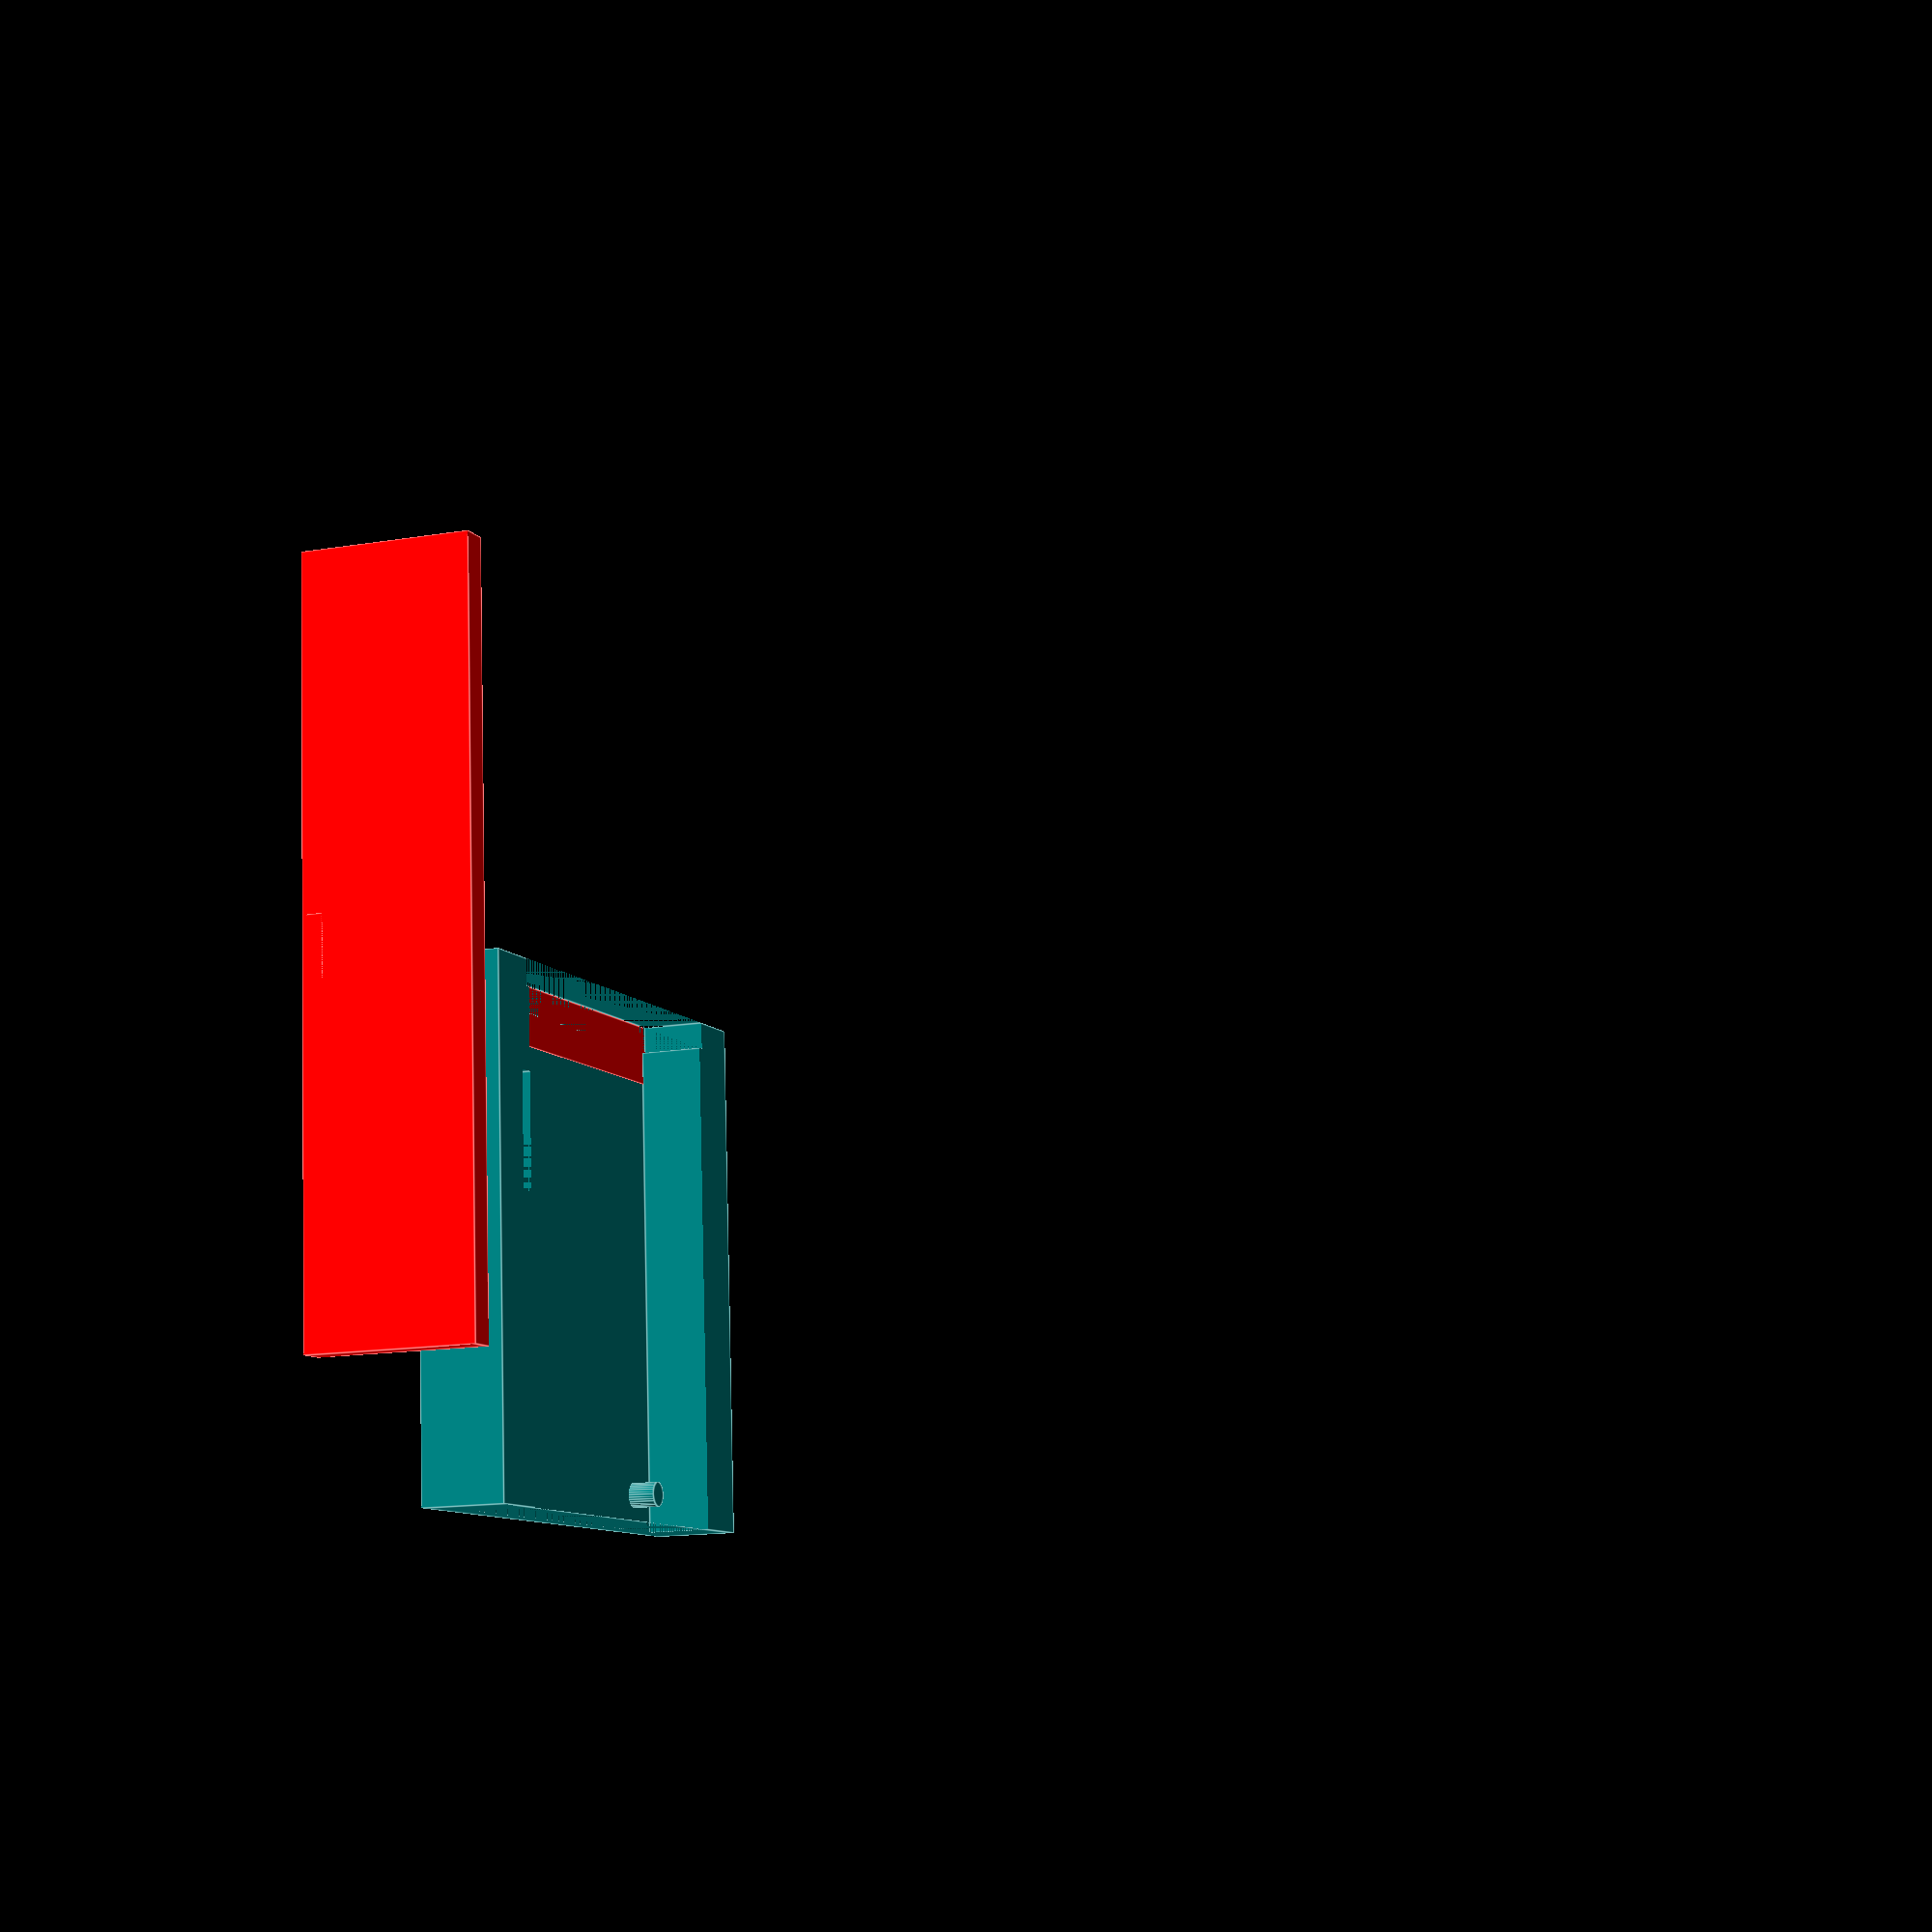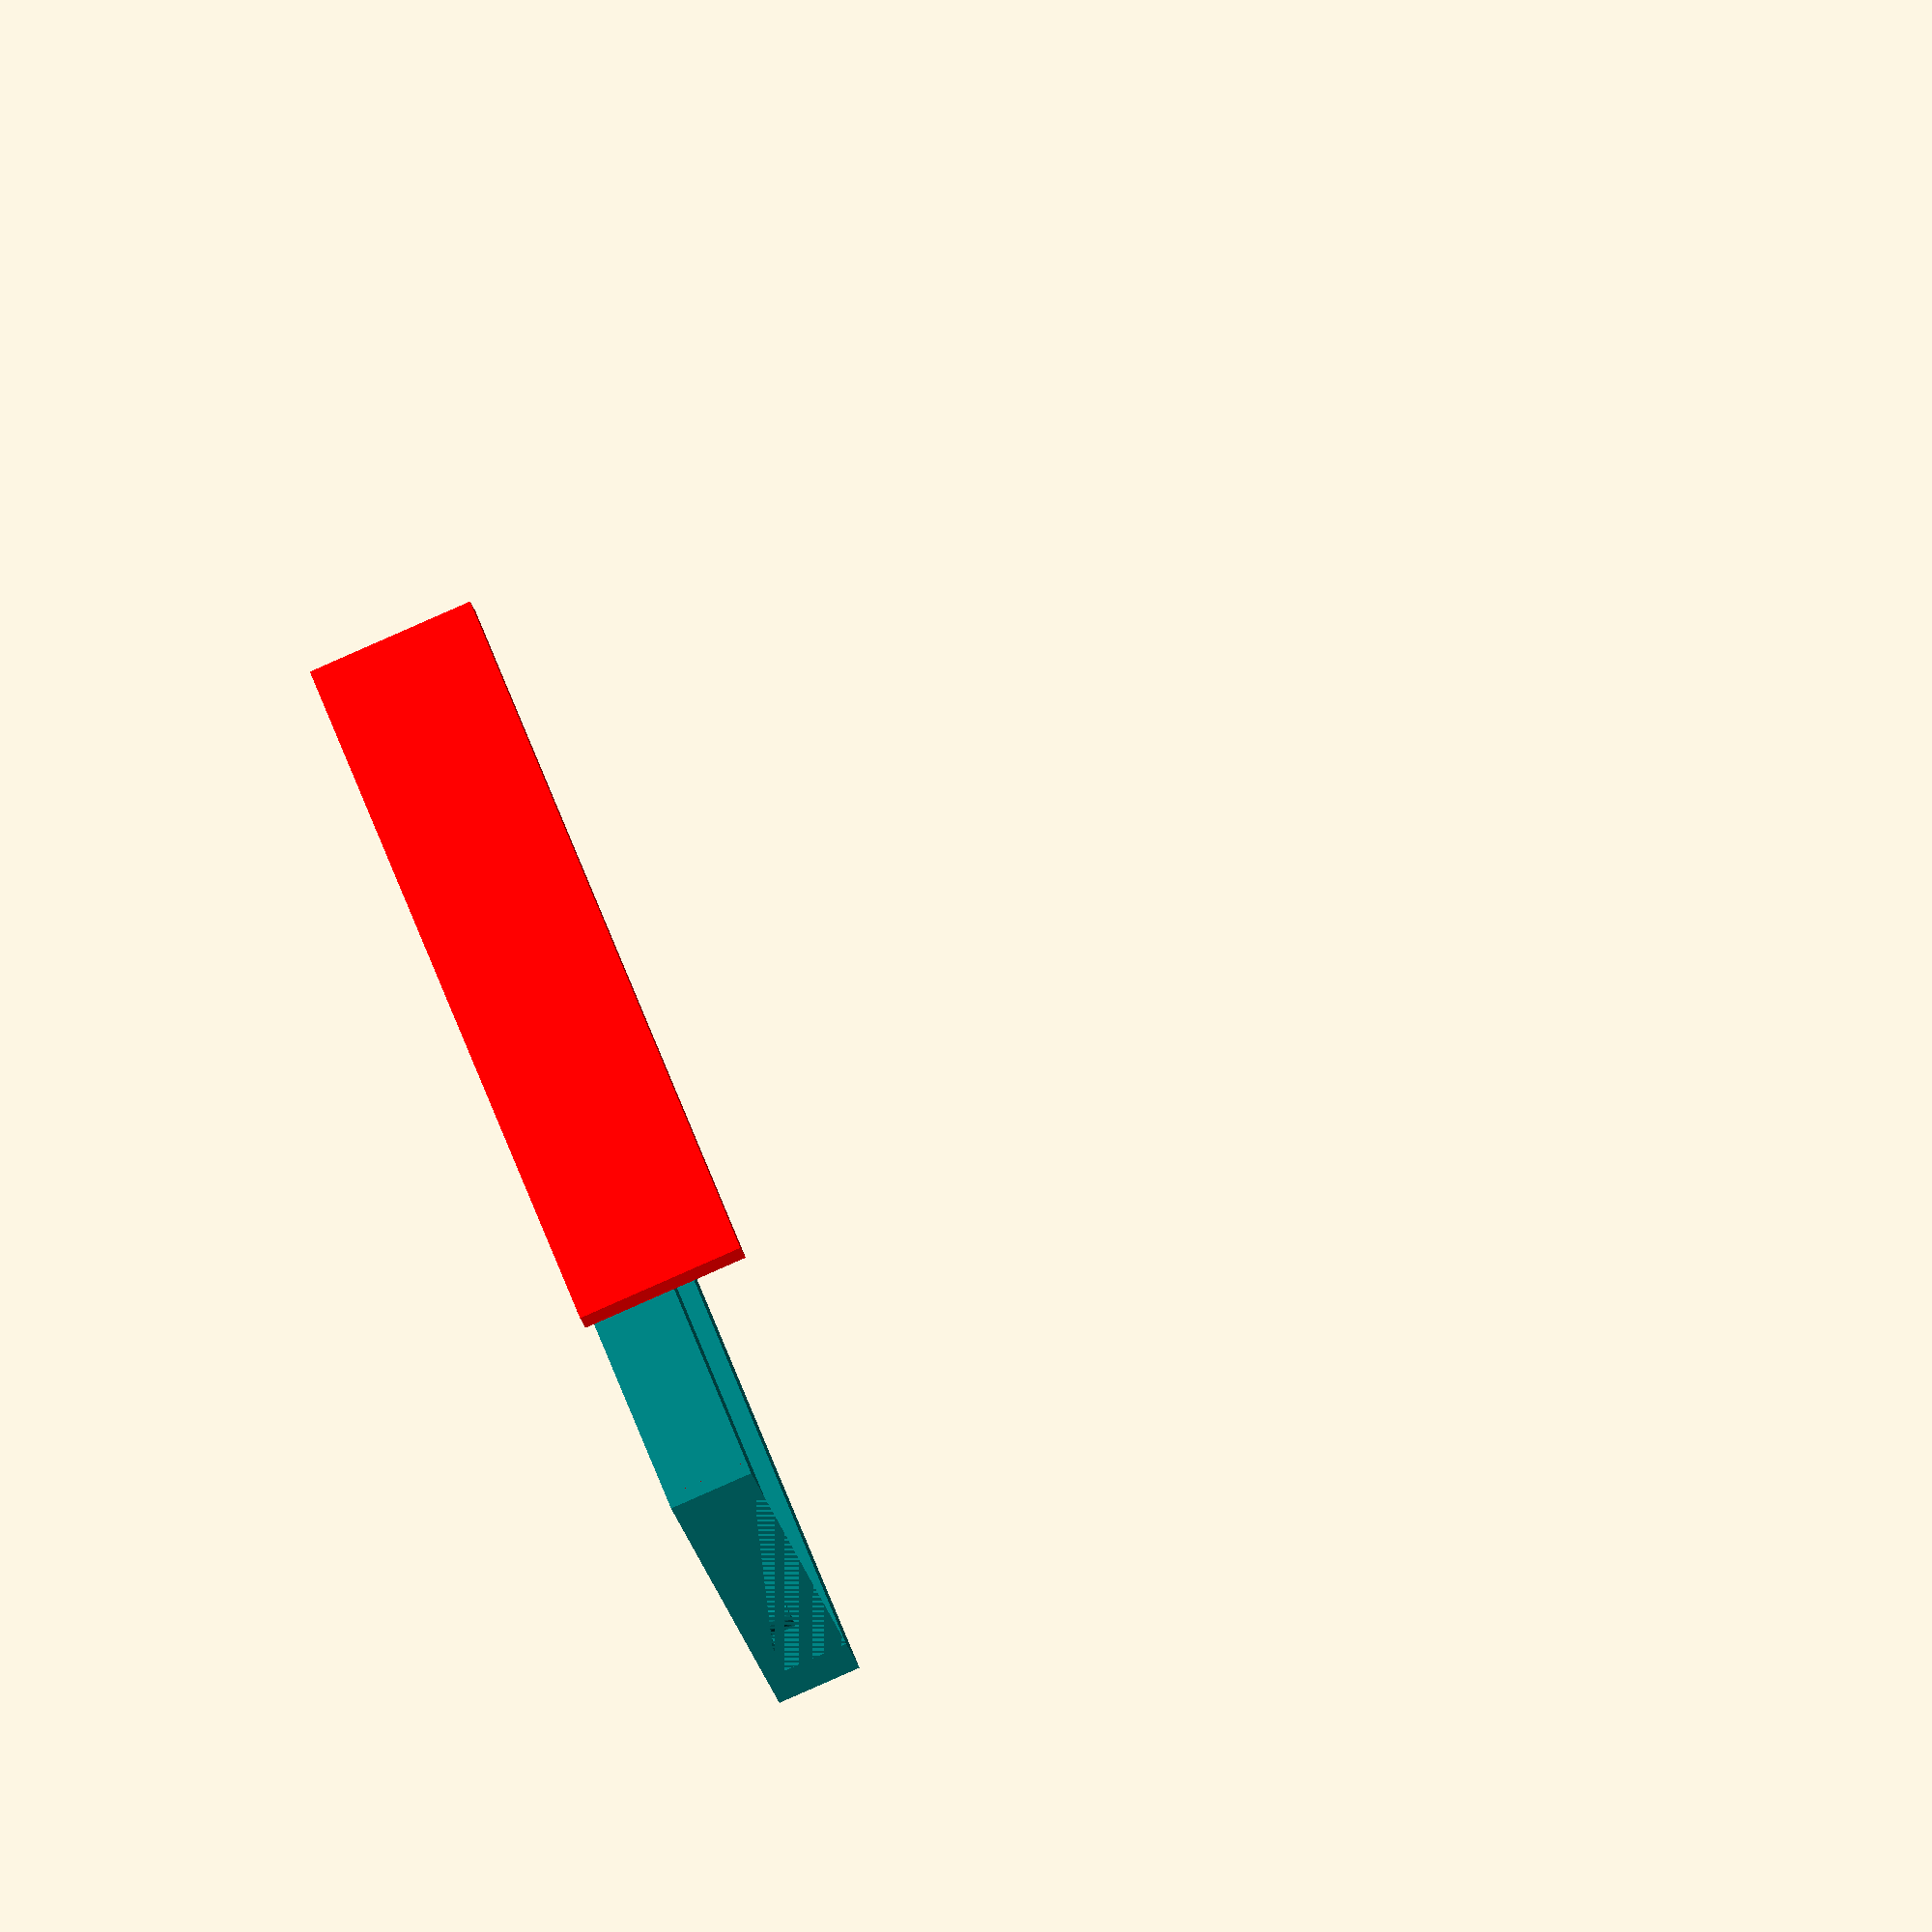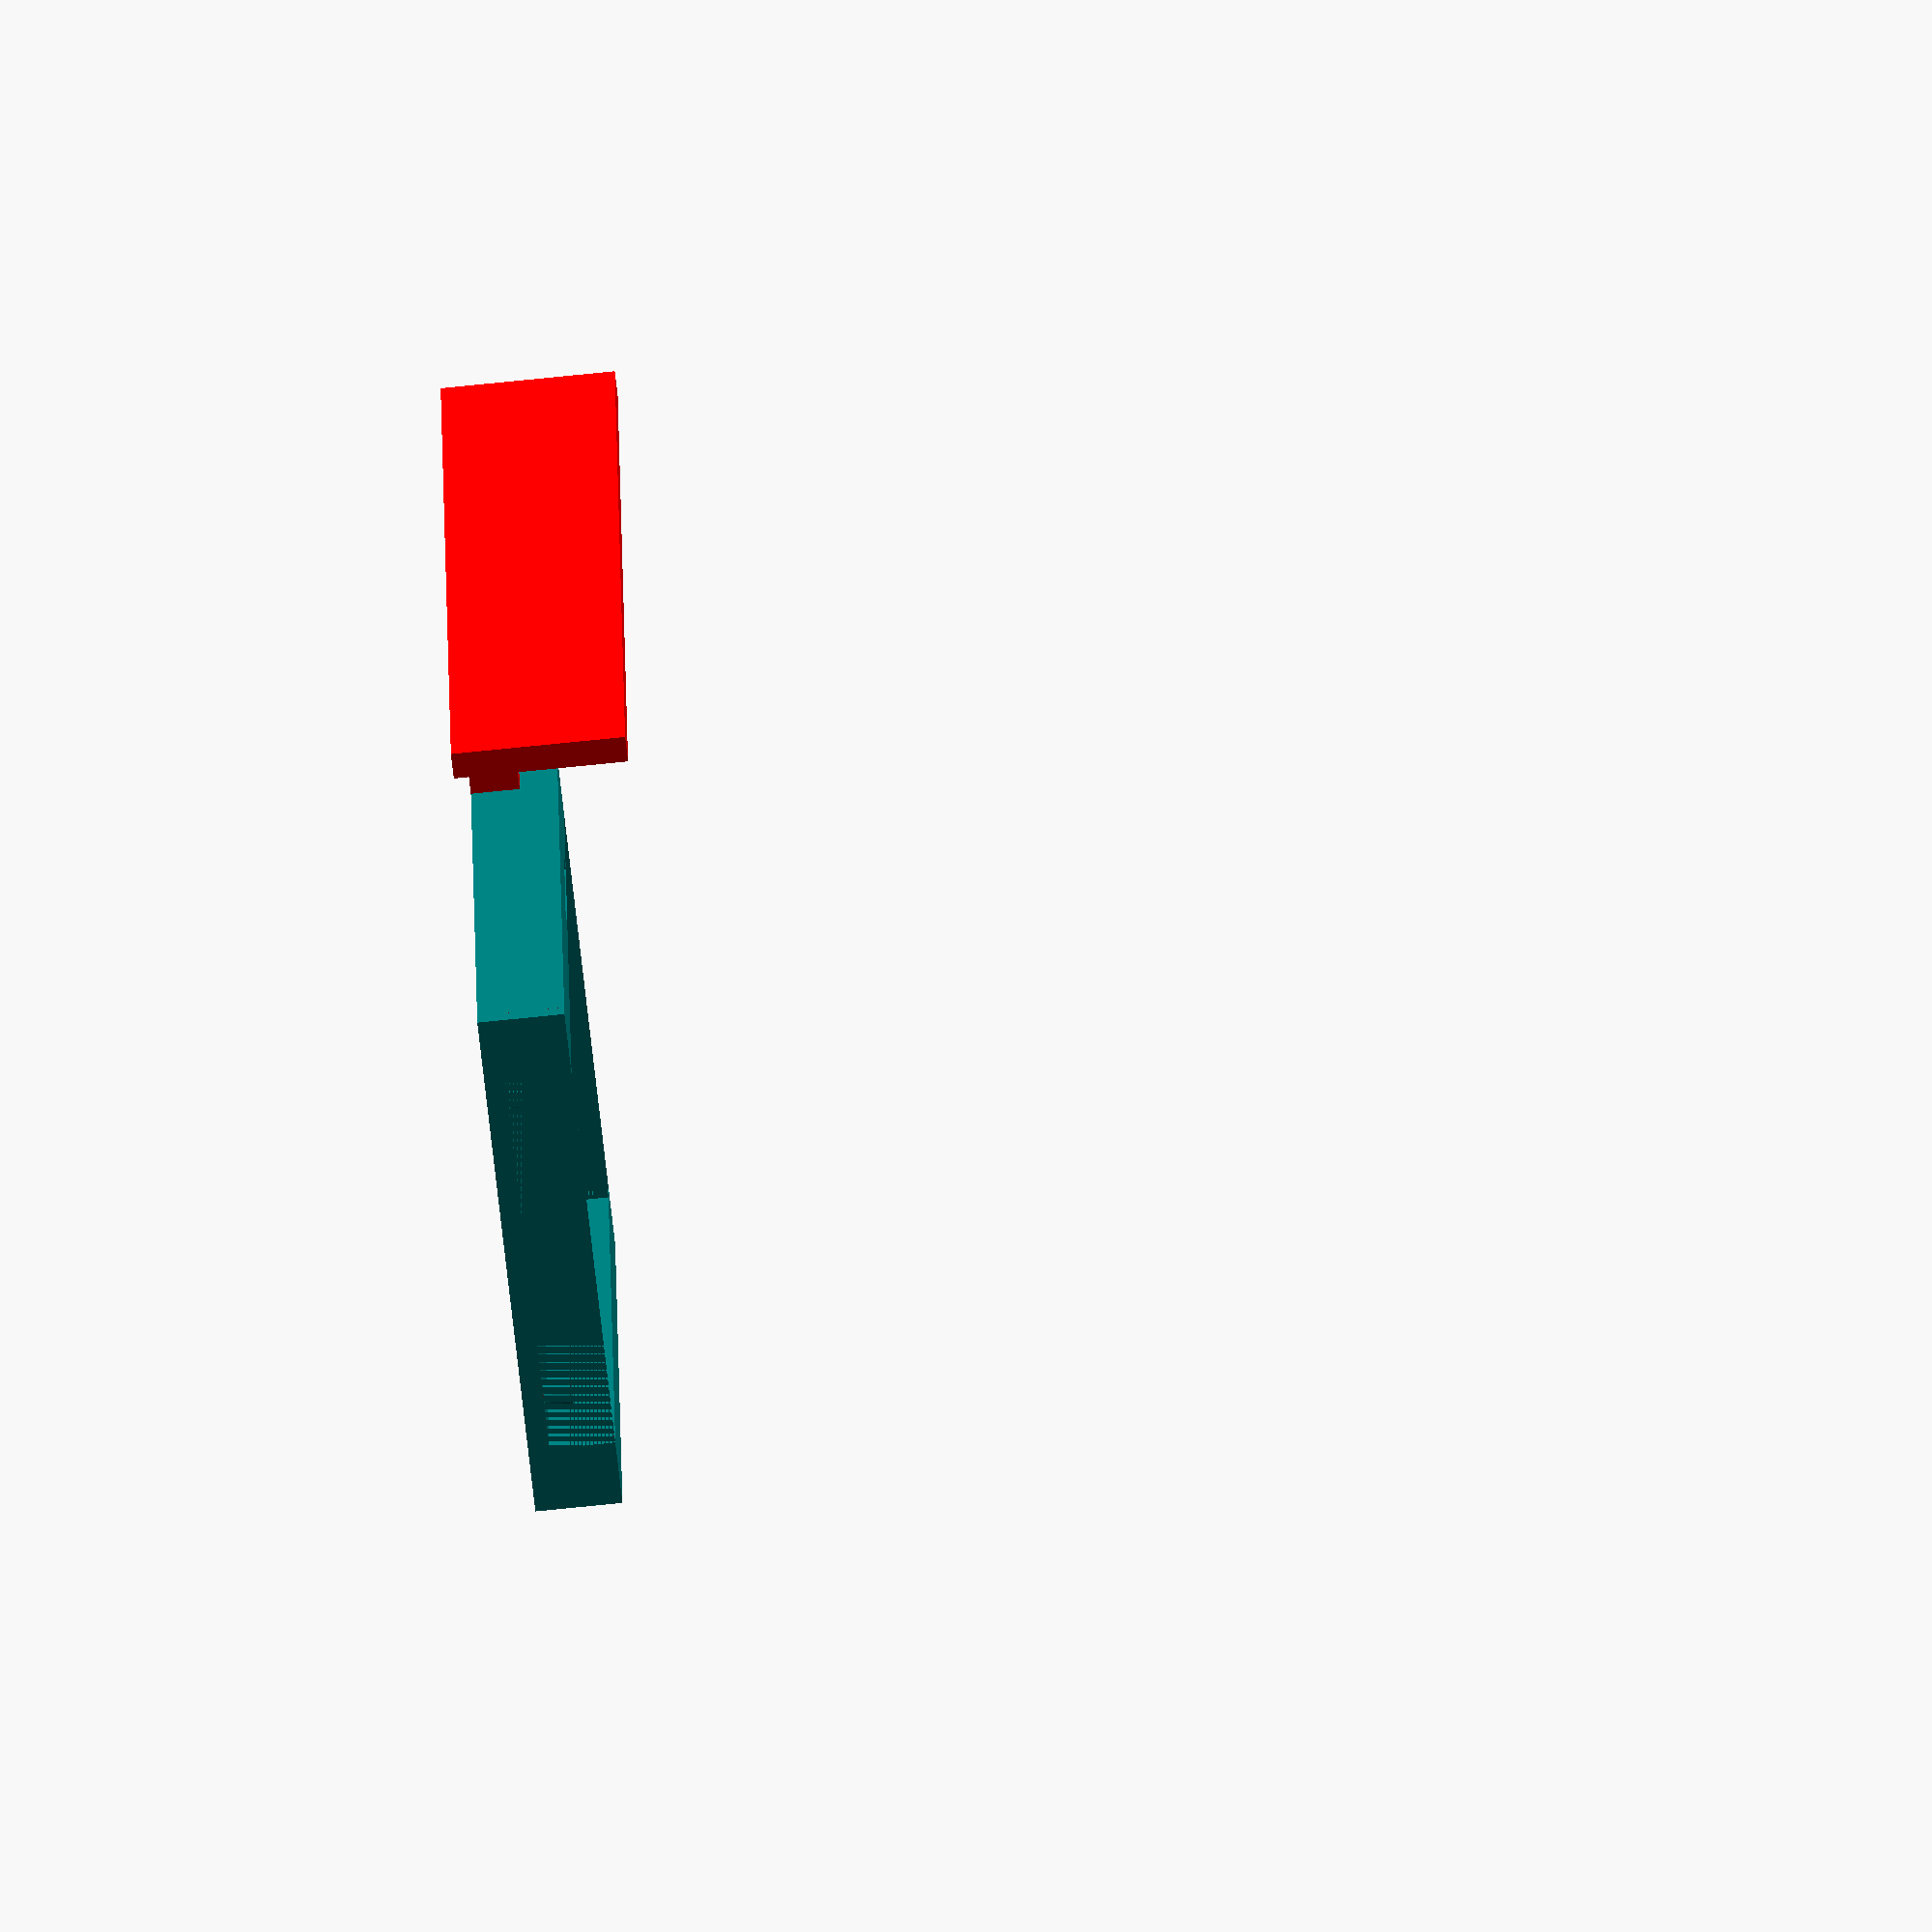
<openscad>
$fn = 32;

front_plate_width = 124;
front_plate_height = 8;

main_plate_width = 120.5;
main_plate_height = 146;

small_pin_diameter = 4.5; 
small_pin_inset_x = 18;
small_pin_inset_y = 20;

small_pin_x = front_plate_width * 0.5 - small_pin_inset_x;
small_pin_y = small_pin_inset_y;

large_pin_diameter = 7.5;
large_pin_inset_x = 13.2;
large_pin_inset_y = 10.5;

large_pin_x = front_plate_width * 0.5 - large_pin_inset_x;
large_pin_y = front_plate_height + main_plate_height - large_pin_inset_y;

biscuit_joiner_elevation = 6;

plates_form_height = 50;

jig_block_width = 160;
jig_block_height = main_plate_height + front_plate_height;
jig_block_depth = 25;

pin_height = 8;

jig_fence_rotation_guide_inset_y = 32;
jig_fence_rotation_guide_width = 34;
jig_fence_rotation_guide_thickness = 5;

fence_distance = 140;
fence_thickness = 8;
fence_width = 100;
fence_height = 50;

fence_bracket_width = small_pin_inset_y - 0.5 * small_pin_diameter;
fence_bracket_length = jig_block_width * 0.5 + fence_distance;

fence_bracket_clamp_height = 8;

module jig_block()
{
  translate([0, jig_block_height * 0.5, jig_block_depth * 0.5])
  cube([jig_block_width, jig_block_height, jig_block_depth], center = true);
}

module plates()
{
  translate([0, front_plate_height * 0.5, plates_form_height * 0.5])
  cube([front_plate_width, front_plate_height, plates_form_height], center = true);
  translate([0, front_plate_height + main_plate_height * 0.5, plates_form_height * 0.5])
  cube([main_plate_width, main_plate_height, plates_form_height], center = true);
}

module pins()
{
  pin_geometry_height = pin_height + biscuit_joiner_elevation;
  
  /*
  translate([small_pin_x, small_pin_y, pin_geometry_height * 0.5])
  cylinder(pin_geometry_height, d = small_pin_diameter, center = true);
  translate([-small_pin_x, small_pin_y, pin_geometry_height * 0.5])
  cylinder(pin_geometry_height, d = small_pin_diameter, center = true);
  */

  translate([large_pin_x, large_pin_y, pin_geometry_height * 0.5])
  cylinder(pin_geometry_height, d = large_pin_diameter, center = true);
  translate([-large_pin_x, large_pin_y, pin_geometry_height * 0.5])
  cylinder(pin_geometry_height, d = large_pin_diameter, center = true);
}

module main_jig_piece()
{
  union()
  {
    difference()
    {
      jig_block();
      
      translate([0, 0, biscuit_joiner_elevation])
      plates();

      translate([0.5 * fence_bracket_length - 0.5 * jig_block_width, 0.5 * fence_bracket_width, 0.5 * biscuit_joiner_elevation])
      cube([fence_bracket_length + 2 * fence_thickness, fence_bracket_width, biscuit_joiner_elevation], center = true);

      translate([0.5 * main_plate_width + jig_fence_rotation_guide_thickness * 0.5, 0.5 * jig_fence_rotation_guide_width + jig_fence_rotation_guide_inset_y, 50 + biscuit_joiner_elevation])
      cube([jig_fence_rotation_guide_thickness, jig_fence_rotation_guide_width, 100], center = true);
    }

    pins();
  }
}

module fence()
{
  translate([fence_distance, 0, 0])
  translate([0.5 * fence_thickness, 0.5 * fence_width + 0.5 * fence_bracket_width -0.5 * fence_width, 0.5 * fence_height])
  cube([fence_thickness, 2 * fence_width + fence_bracket_width, fence_height], center = true);
 
  translate([0.5 * fence_bracket_length - 0.5 * jig_block_width, 0.5 * fence_bracket_width, 0.5 * biscuit_joiner_elevation])
  cube([fence_bracket_length + 2 * fence_thickness, fence_bracket_width, biscuit_joiner_elevation], center = true);

  translate([0.5 * fence_thickness + 0.5 * jig_block_width, 0.5 * fence_bracket_width, 0.5 * fence_bracket_clamp_height + biscuit_joiner_elevation])
  cube([fence_thickness, fence_bracket_width, fence_bracket_clamp_height], center = true);
  translate([-0.5 * fence_thickness - 0.5 * jig_block_width, 0.5 * fence_bracket_width, 0.5 * fence_bracket_clamp_height + biscuit_joiner_elevation])
  cube([fence_thickness, fence_bracket_width, fence_bracket_clamp_height], center = true);

  intersection()
  {
    translate([0.5 * jig_block_width + fence_thickness, 0, biscuit_joiner_elevation + fence_bracket_clamp_height])
    multmatrix(
      [[1, 0, 0, 0],
       [0, 1, 0, 0],
       [(fence_height - biscuit_joiner_elevation - fence_bracket_clamp_height) / (fence_distance - 0.5 * jig_block_width - fence_thickness), 0, 1, 0],
       [0, 0, 0, 1]])
    translate([0.5 * (fence_distance - 0.5 * jig_block_width - fence_thickness), 0.5 * fence_bracket_width, -0.5 * (fence_height - biscuit_joiner_elevation - fence_bracket_clamp_height) - 5])
    cube([fence_distance - 0.5 * jig_block_width - fence_thickness, fence_bracket_width, fence_height - biscuit_joiner_elevation - fence_bracket_clamp_height + 10], center = true);

    translate([0, 0, 150])
    cube([300, 300, 300], center = true);
  }
}


color("teal") main_jig_piece();

color("red") fence();


</openscad>
<views>
elev=194.5 azim=355.5 roll=249.6 proj=p view=edges
elev=84.2 azim=118.6 roll=293.8 proj=o view=solid
elev=68.7 azim=172.6 roll=276.0 proj=o view=wireframe
</views>
